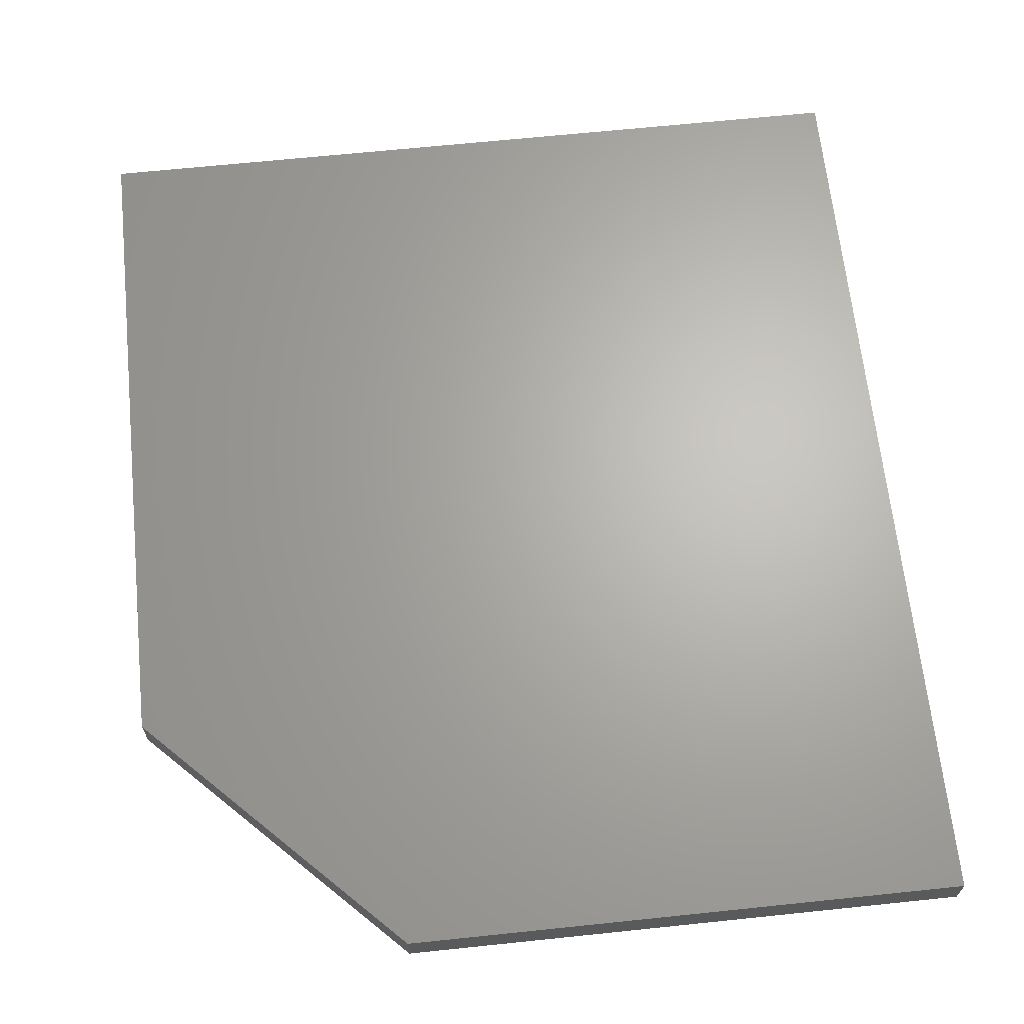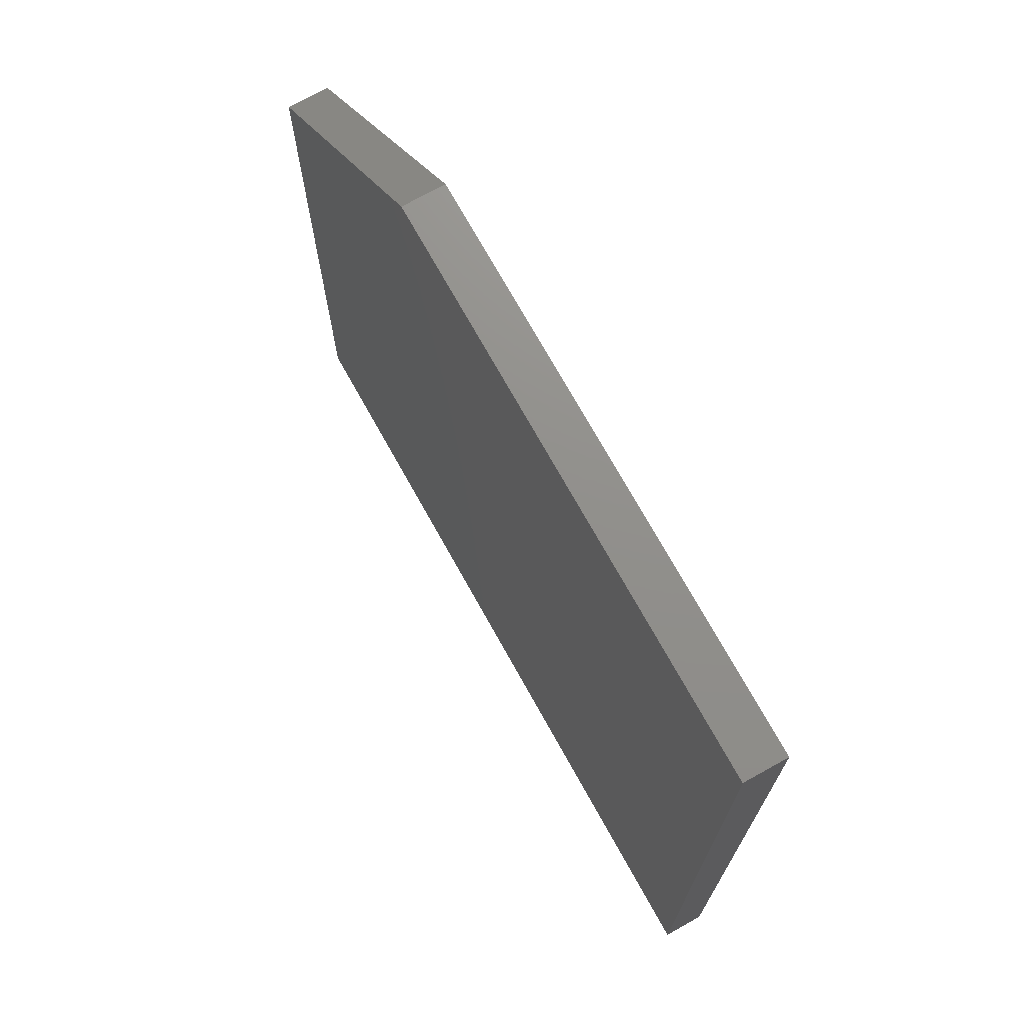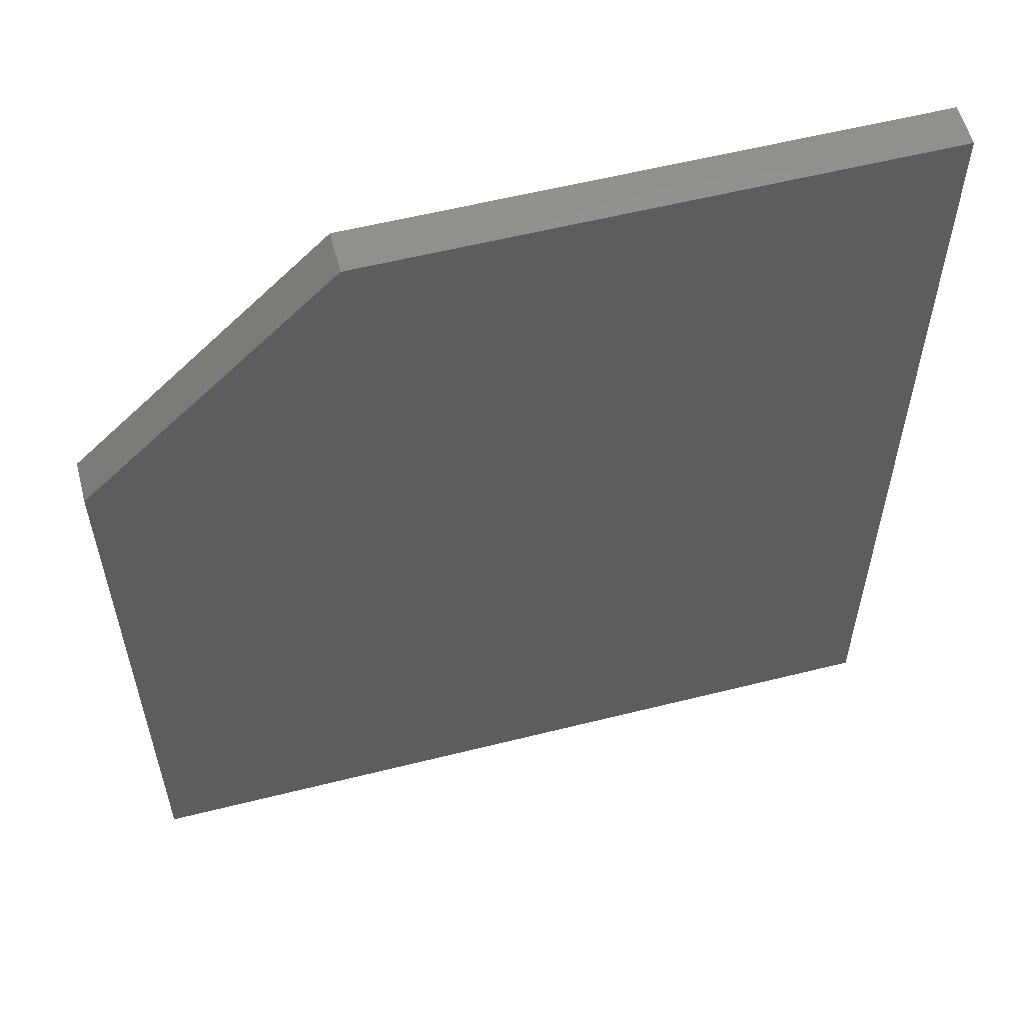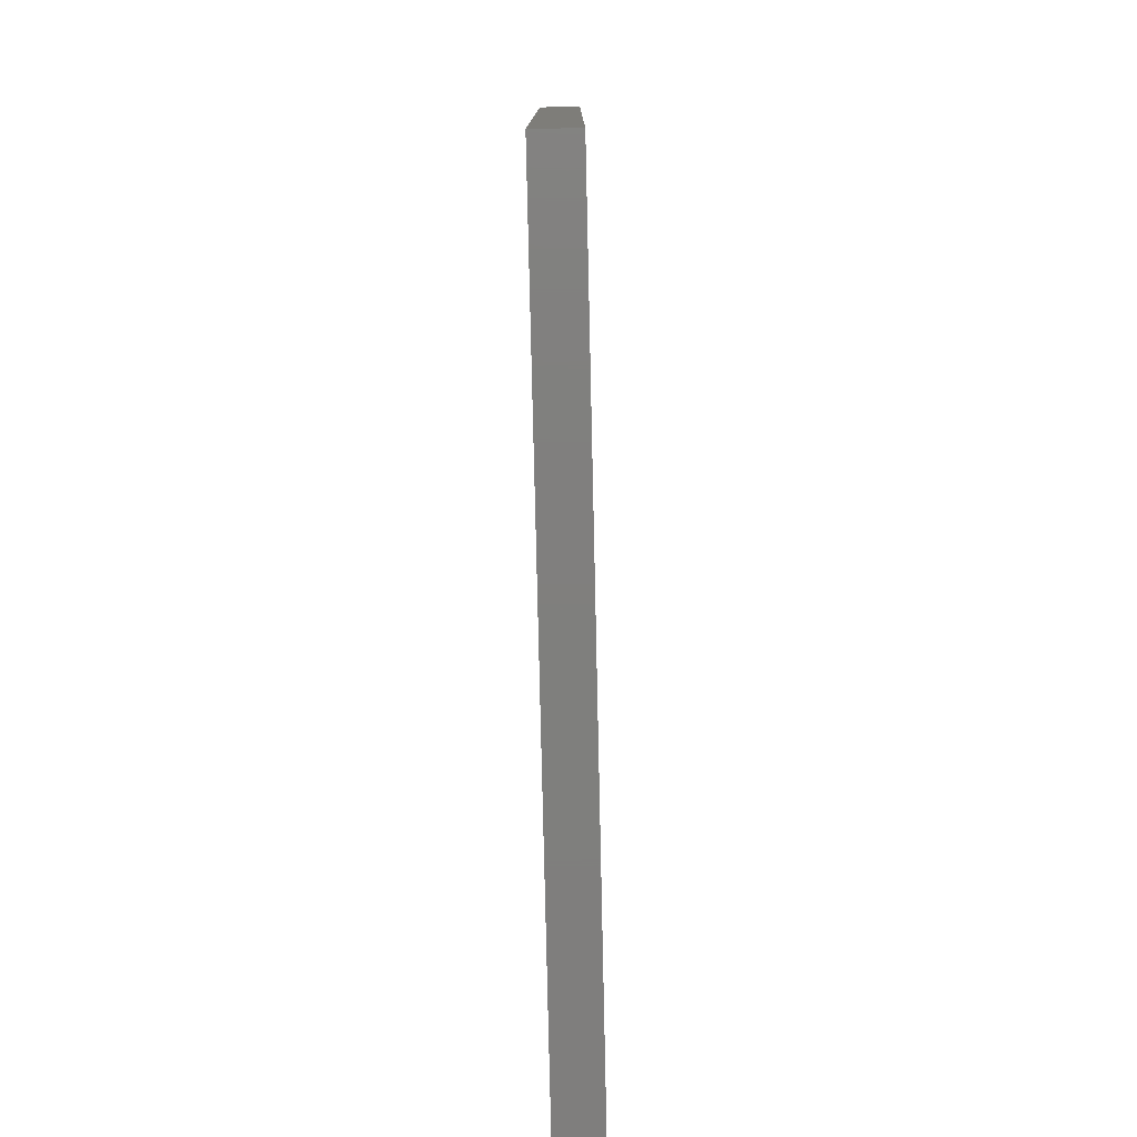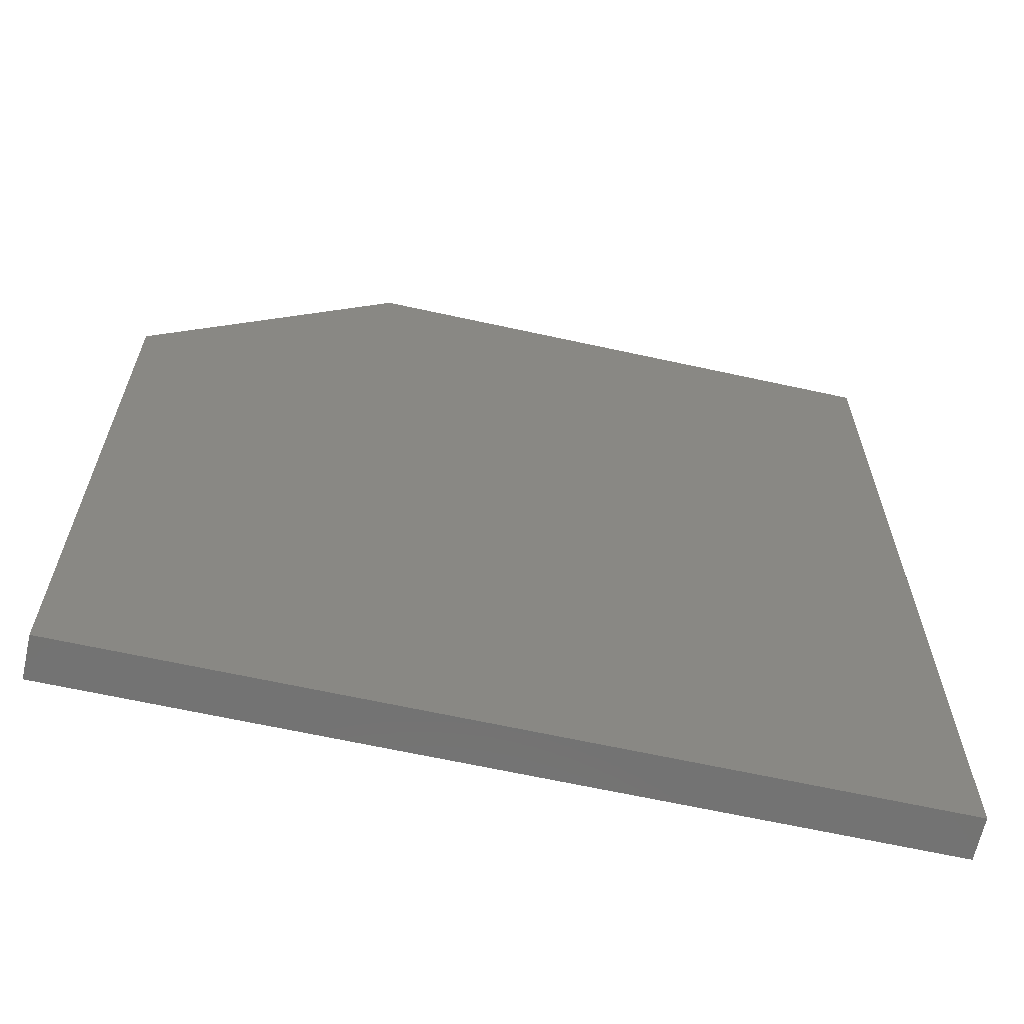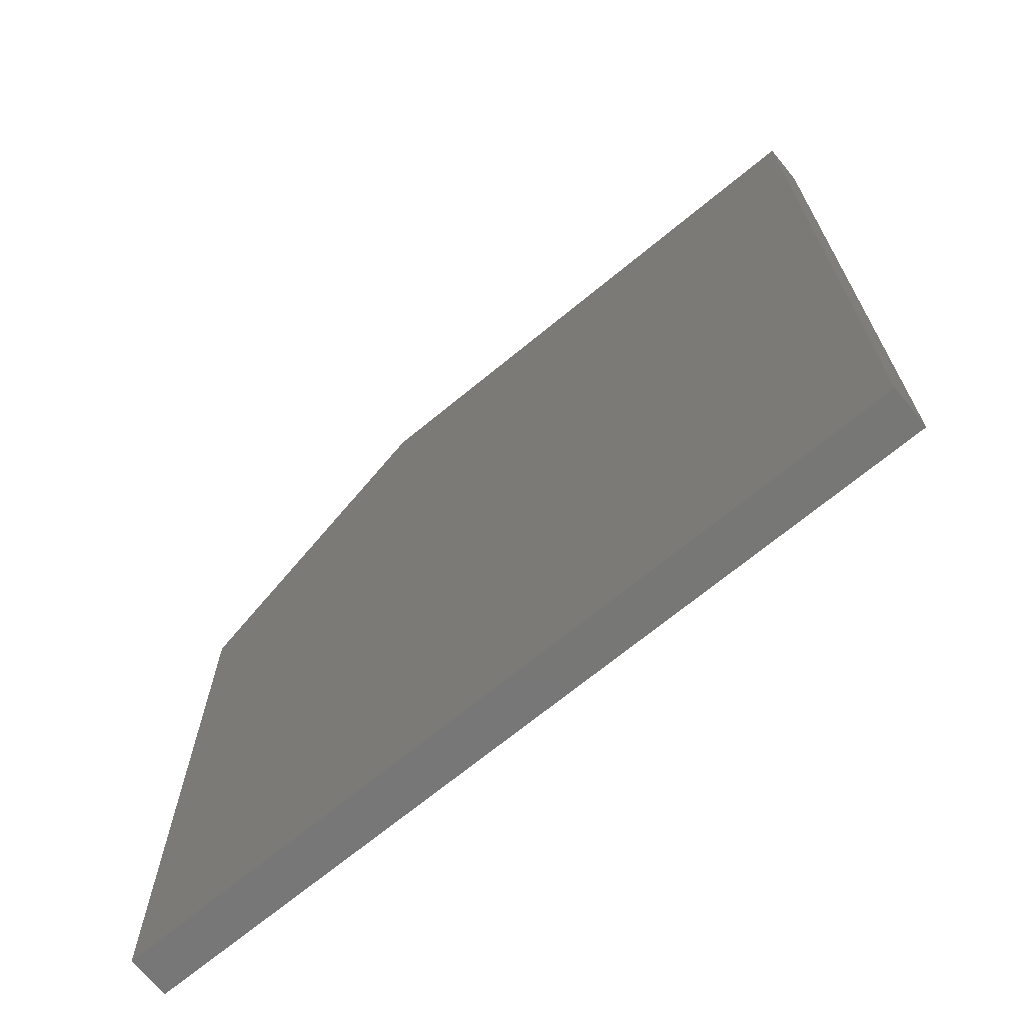
<metadata>
{"format":"stl","ext":"stl","renderer":"f3d","projection":"perspective","resolution":1024,"background":"white","views":[{"elev":65.7,"azim":174.0,"up":"+Z"},{"elev":72.7,"azim":-119.1,"up":"+Y"},{"elev":57.6,"azim":165.4,"up":"+Y"},{"elev":-79.1,"azim":-88.7,"up":"+Y"},{"elev":-64.8,"azim":167.5,"up":"+Y"},{"elev":-69.9,"azim":-140.6,"up":"+Y"}]}
</metadata>
<code>
# stl→obj: 10 verts, 16 faces
v -0.75 -0.2031 0.01562
v -0.4497 -0.2031 0.01562
v -0.75 0.1406 0.01562
v -0.4497 0.04688 0.01562
v -0.5434 0.1406 0.01562
v -0.5434 0.1406 0
v -0.4497 0.04688 0
v -0.75 0.1406 0
v -0.4497 -0.2031 0
v -0.75 -0.2031 0
f 1 2 3
f 3 2 4
f 3 4 5
f 6 7 8
f 8 7 9
f 8 9 10
f 5 6 3
f 3 6 8
f 2 9 4
f 4 9 7
f 6 5 7
f 7 5 4
f 3 8 1
f 1 8 10
f 1 10 2
f 2 10 9

</code>
